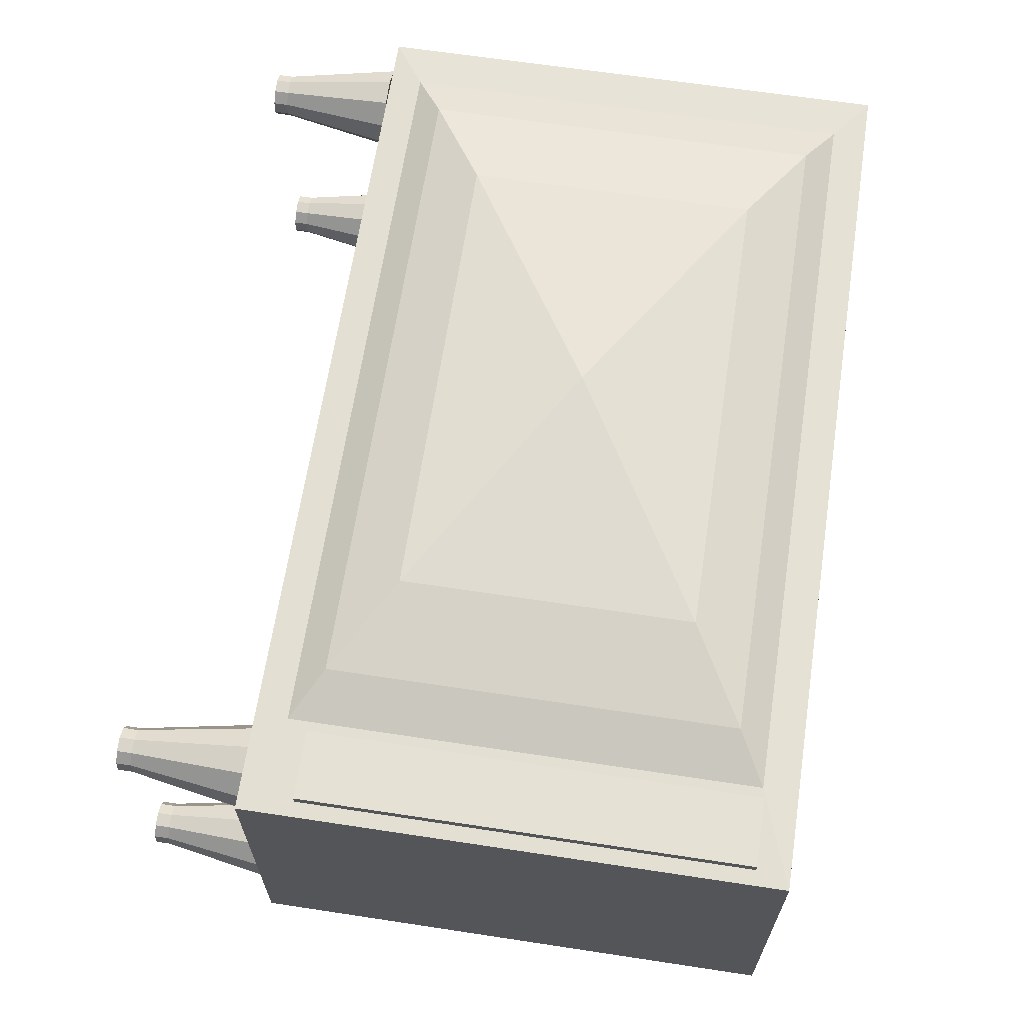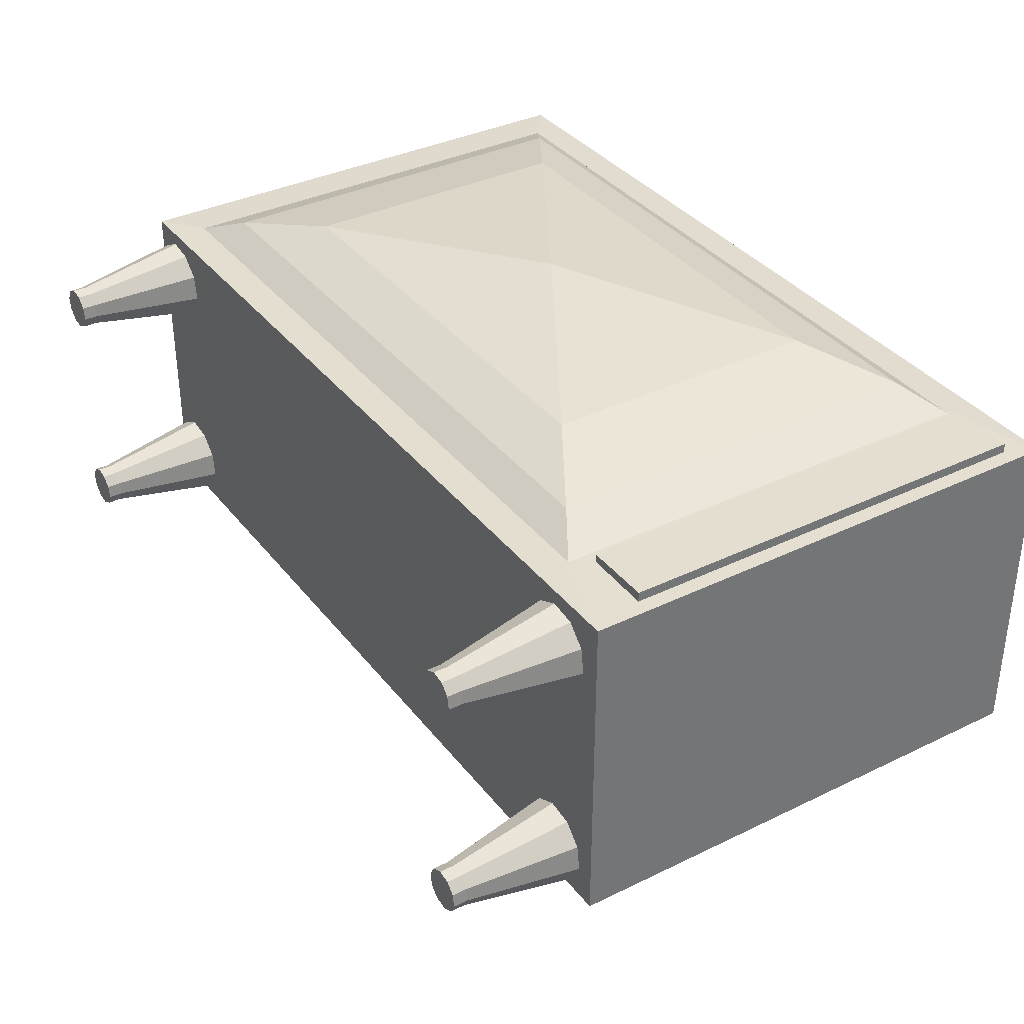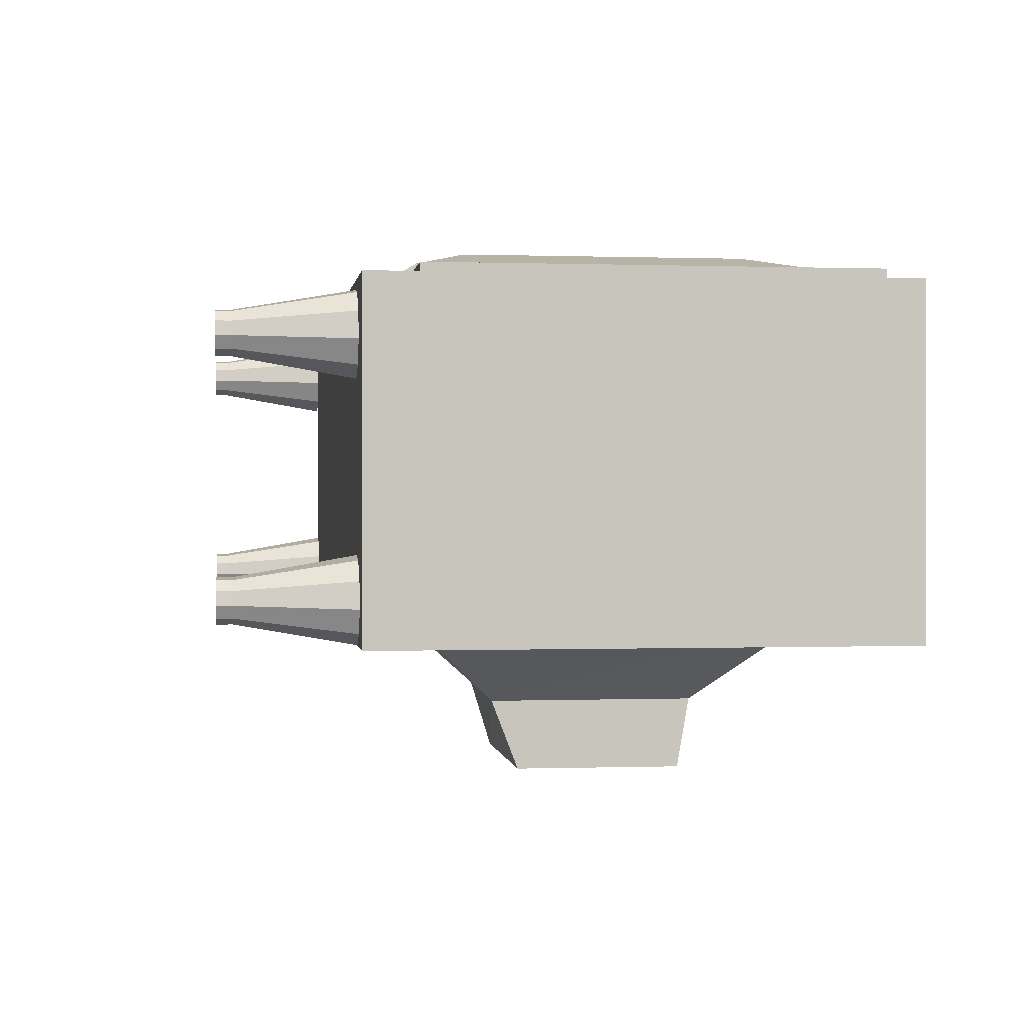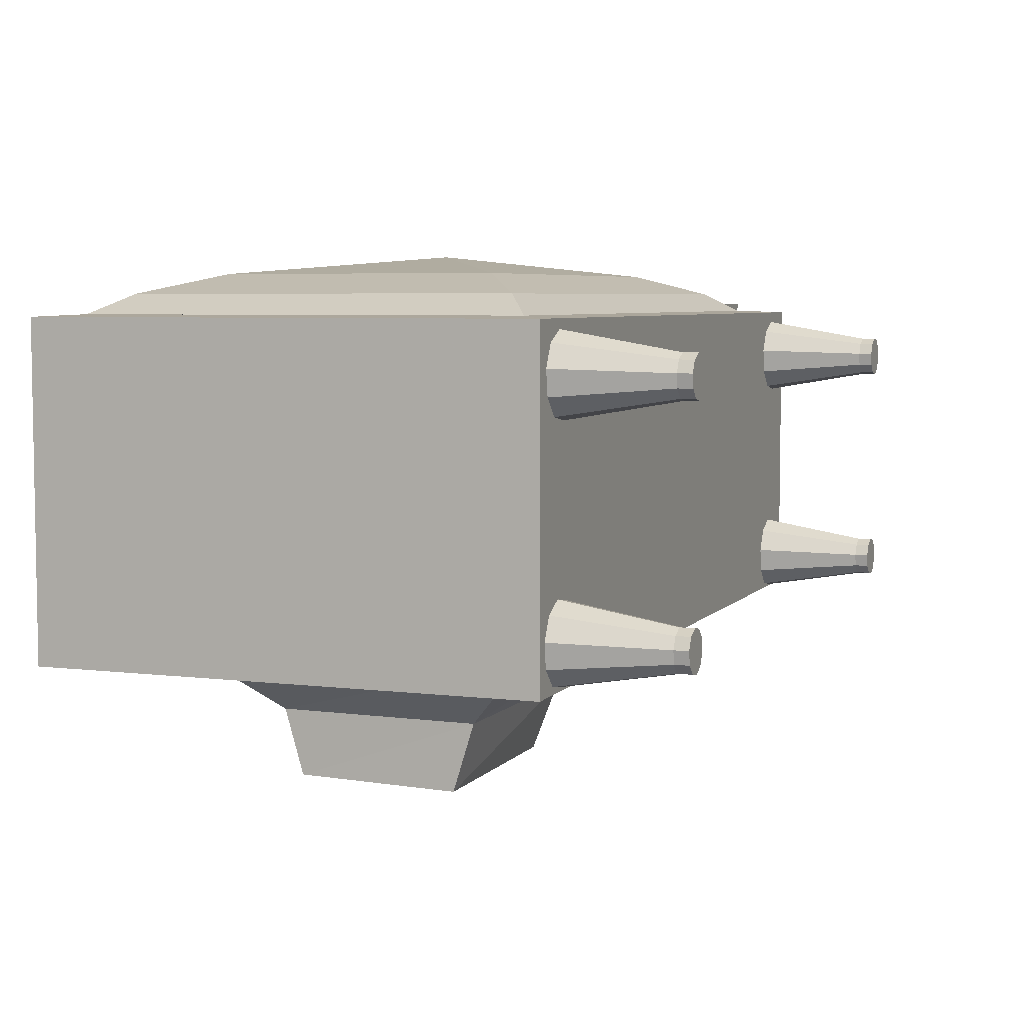
<metadata>
{"format":"obj","ext":"obj","renderer":"f3d","projection":"perspective","resolution":1024,"background":"white","views":[{"elev":64.9,"azim":98.7,"up":"+Z"},{"elev":35.9,"azim":57.4,"up":"+Z"},{"elev":0.3,"azim":82.3,"up":"+Z"},{"elev":5.7,"azim":-69.2,"up":"+Z"}]}
</metadata>
<code>
v 0.935 0.04272 0.2372
v 0.9328 0.04272 0.2513
v 0.9228 0.04272 0.2615
v 0.9086 0.04272 0.2639
v 0.8958 0.04272 0.2575
v 0.8892 0.04272 0.2448
v 0.8913 0.04272 0.2306
v 0.9014 0.04272 0.2204
v 0.9155 0.04272 0.218
v 0.9283 0.04272 0.2244
v 0.9121 0.02721 0.241
v 0.935 0.02721 0.2372
v 0.9328 0.02721 0.2513
v 0.9228 0.02721 0.2615
v 0.9086 0.02721 0.2639
v 0.8958 0.02721 0.2575
v 0.8892 0.02721 0.2448
v 0.8913 0.02721 0.2306
v 0.9014 0.02721 0.2204
v 0.9155 0.02721 0.218
v 0.9283 0.02721 0.2244
v 0.9561 0.1645 0.2336
v 0.952 0.1645 0.2609
v 0.9327 0.1645 0.2805
v 0.9055 0.1645 0.2851
v 0.8808 0.1645 0.2728
v 0.8681 0.1645 0.2483
v 0.8722 0.1645 0.221
v 0.8915 0.1645 0.2014
v 0.9187 0.1645 0.1969
v 0.9434 0.1645 0.2092
v 0.9121 0.1645 0.241
v 0.935 0.04175 0.4989
v 0.9328 0.04175 0.5131
v 0.9228 0.04175 0.5233
v 0.9086 0.04175 0.5257
v 0.8958 0.04175 0.5193
v 0.8892 0.04175 0.5065
v 0.8913 0.04175 0.4924
v 0.9014 0.04175 0.4822
v 0.9155 0.04175 0.4798
v 0.9283 0.04175 0.4862
v 0.9121 0.02625 0.5027
v 0.935 0.02625 0.4989
v 0.9328 0.02625 0.5131
v 0.9228 0.02625 0.5233
v 0.9086 0.02625 0.5257
v 0.8958 0.02625 0.5193
v 0.8892 0.02625 0.5065
v 0.8913 0.02625 0.4924
v 0.9014 0.02625 0.4822
v 0.9155 0.02625 0.4798
v 0.9283 0.02625 0.4862
v 0.9561 0.1635 0.4954
v 0.952 0.1635 0.5227
v 0.9327 0.1635 0.5423
v 0.9055 0.1635 0.5468
v 0.8808 0.1635 0.5345
v 0.8681 0.1635 0.5101
v 0.8722 0.1635 0.4828
v 0.8915 0.1635 0.4632
v 0.9187 0.1635 0.4586
v 0.9434 0.1635 0.4709
v 0.9121 0.1635 0.5027
v 0.09905 0.0405 0.5011
v 0.09692 0.0405 0.5153
v 0.08687 0.0405 0.5255
v 0.07273 0.0405 0.5279
v 0.05991 0.0405 0.5215
v 0.0533 0.0405 0.5088
v 0.05543 0.0405 0.4946
v 0.06548 0.0405 0.4844
v 0.07961 0.0405 0.482
v 0.09243 0.0405 0.4884
v 0.07617 0.025 0.5049
v 0.09905 0.025 0.5011
v 0.09692 0.025 0.5153
v 0.08687 0.025 0.5255
v 0.07273 0.025 0.5279
v 0.05991 0.025 0.5215
v 0.0533 0.025 0.5088
v 0.05543 0.025 0.4946
v 0.06548 0.025 0.4844
v 0.07961 0.025 0.482
v 0.09243 0.025 0.4884
v 0.1202 0.1622 0.4976
v 0.1161 0.1622 0.5249
v 0.09674 0.1622 0.5445
v 0.06955 0.1622 0.5491
v 0.04489 0.1622 0.5367
v 0.03218 0.1622 0.5123
v 0.03627 0.1622 0.485
v 0.0556 0.1622 0.4654
v 0.08279 0.1622 0.4608
v 0.1075 0.1622 0.4732
v 0.07617 0.1622 0.5049
v 0.09905 0.04175 0.2401
v 0.09692 0.04175 0.2542
v 0.08687 0.04175 0.2644
v 0.07273 0.04175 0.2668
v 0.05991 0.04175 0.2604
v 0.0533 0.04175 0.2477
v 0.05543 0.04175 0.2335
v 0.06548 0.04175 0.2233
v 0.07961 0.04175 0.2209
v 0.09243 0.04175 0.2273
v 0.07617 0.02625 0.2439
v 0.09905 0.02625 0.2401
v 0.09692 0.02625 0.2542
v 0.08687 0.02625 0.2644
v 0.07273 0.02625 0.2668
v 0.05991 0.02625 0.2604
v 0.0533 0.02625 0.2477
v 0.05543 0.02625 0.2335
v 0.06548 0.02625 0.2233
v 0.07961 0.02625 0.2209
v 0.09243 0.02625 0.2273
v 0.1202 0.1635 0.2365
v 0.1161 0.1635 0.2638
v 0.09674 0.1635 0.2835
v 0.06955 0.1635 0.288
v 0.04489 0.1635 0.2757
v 0.03218 0.1635 0.2512
v 0.03627 0.1635 0.2239
v 0.0556 0.1635 0.2043
v 0.08279 0.1635 0.1998
v 0.1075 0.1635 0.2121
v 0.07617 0.1635 0.2439
v 0.025 0.1656 0.5592
v 0.975 0.1656 0.5592
v 0.975 0.7237 0.5592
v 0.025 0.7237 0.5592
v 0.025 0.1656 0.195
v 0.975 0.1656 0.195
v 0.975 0.7237 0.195
v 0.025 0.7237 0.195
v 0.8742 0.2 0.5617
v 0.8742 0.2443 0.5617
v 0.8742 0.2886 0.5617
v 0.8742 0.3329 0.5617
v 0.8742 0.3772 0.5617
v 0.8742 0.4215 0.5617
v 0.8742 0.4658 0.5617
v 0.8742 0.5102 0.5617
v 0.8742 0.5545 0.5617
v 0.8742 0.5988 0.5617
v 0.8742 0.6431 0.5617
v 0.8742 0.6874 0.5617
v 0.8014 0.6874 0.5617
v 0.7286 0.6874 0.5617
v 0.6559 0.6874 0.5617
v 0.5831 0.6874 0.5617
v 0.5103 0.6874 0.5617
v 0.4375 0.6874 0.5617
v 0.3647 0.6874 0.5617
v 0.2919 0.6874 0.5617
v 0.2192 0.6874 0.5617
v 0.1464 0.6874 0.5617
v 0.07361 0.6874 0.5617
v 0.07361 0.6431 0.5617
v 0.07361 0.5988 0.5617
v 0.07361 0.5545 0.5617
v 0.07361 0.5102 0.5617
v 0.07361 0.4659 0.5617
v 0.07361 0.4215 0.5617
v 0.07361 0.3772 0.5617
v 0.07361 0.3329 0.5617
v 0.07361 0.2886 0.5617
v 0.07361 0.2443 0.5617
v 0.07361 0.2 0.5617
v 0.1464 0.2 0.5617
v 0.2192 0.2 0.5617
v 0.2919 0.2 0.5617
v 0.3647 0.2 0.5617
v 0.4375 0.2 0.5617
v 0.5103 0.2 0.5617
v 0.5831 0.2 0.5617
v 0.6559 0.2 0.5617
v 0.7286 0.2 0.5617
v 0.8014 0.2 0.5617
v 0.8229 0.2312 0.5831
v 0.8229 0.2699 0.5831
v 0.8229 0.3087 0.5831
v 0.8229 0.3474 0.5831
v 0.8229 0.3861 0.5831
v 0.8229 0.4248 0.5831
v 0.8229 0.4635 0.5831
v 0.8229 0.5022 0.5831
v 0.8229 0.5409 0.5831
v 0.8229 0.5796 0.5831
v 0.8229 0.6183 0.5831
v 0.8229 0.657 0.5831
v 0.7593 0.657 0.5831
v 0.6957 0.657 0.5831
v 0.6321 0.657 0.5831
v 0.5686 0.657 0.5831
v 0.505 0.657 0.5831
v 0.4414 0.657 0.5831
v 0.3778 0.657 0.5831
v 0.3142 0.657 0.5831
v 0.2506 0.657 0.5831
v 0.187 0.657 0.5831
v 0.1234 0.657 0.5831
v 0.1234 0.6183 0.5831
v 0.1234 0.5796 0.5831
v 0.1234 0.5409 0.5831
v 0.1234 0.5022 0.5831
v 0.1234 0.4635 0.5831
v 0.1234 0.4248 0.5831
v 0.1234 0.3861 0.5831
v 0.1234 0.3474 0.5831
v 0.1234 0.3087 0.5831
v 0.1234 0.2699 0.5831
v 0.1234 0.2312 0.5831
v 0.187 0.2312 0.5831
v 0.2506 0.2312 0.5831
v 0.3142 0.2312 0.5831
v 0.3778 0.2312 0.5831
v 0.4414 0.2312 0.5831
v 0.505 0.2312 0.5831
v 0.5686 0.2312 0.5831
v 0.6321 0.2312 0.5831
v 0.6957 0.2312 0.5831
v 0.7593 0.2312 0.5831
v 0.7239 0.2915 0.6045
v 0.7239 0.3194 0.6045
v 0.7239 0.3473 0.6045
v 0.7239 0.3751 0.6045
v 0.7239 0.403 0.6045
v 0.7239 0.4309 0.6045
v 0.7239 0.4587 0.6045
v 0.7239 0.4866 0.6045
v 0.7239 0.5145 0.6045
v 0.7239 0.5423 0.6045
v 0.7239 0.5702 0.6045
v 0.7239 0.5981 0.6045
v 0.6781 0.5981 0.6045
v 0.6323 0.5981 0.6045
v 0.5865 0.5981 0.6045
v 0.5408 0.5981 0.6045
v 0.495 0.5981 0.6045
v 0.4492 0.5981 0.6045
v 0.4034 0.5981 0.6045
v 0.3576 0.5981 0.6045
v 0.3119 0.5981 0.6045
v 0.2661 0.5981 0.6045
v 0.2203 0.5981 0.6045
v 0.2203 0.5702 0.6045
v 0.2203 0.5423 0.6045
v 0.2203 0.5145 0.6045
v 0.2203 0.4866 0.6045
v 0.2203 0.4587 0.6045
v 0.2203 0.4309 0.6045
v 0.2203 0.403 0.6045
v 0.2203 0.3751 0.6045
v 0.2203 0.3473 0.6045
v 0.2203 0.3194 0.6045
v 0.2203 0.2915 0.6045
v 0.2661 0.2915 0.6045
v 0.3119 0.2915 0.6045
v 0.3576 0.2915 0.6045
v 0.4034 0.2915 0.6045
v 0.4492 0.2915 0.6045
v 0.495 0.2915 0.6045
v 0.5408 0.2915 0.6045
v 0.5865 0.2915 0.6045
v 0.6323 0.2915 0.6045
v 0.6781 0.2915 0.6045
v 0.4709 0.4455 0.6259
v 0.025 0.1656 0.195
v 0.975 0.1656 0.195
v 0.975 0.7237 0.195
v 0.025 0.7237 0.195
v 0.5675 0.5599 0.02836
v 0.3151 0.5614 0.03216
v 0.3091 0.3718 0.0288
v 0.5677 0.3718 0.0288
v 0.5676 0.5735 0.1076
v 0.3151 0.5833 0.1076
v 0.3091 0.3475 0.1076
v 0.5677 0.3415 0.1076
v 0.7324 0.663 0.2036
v 0.192 0.6652 0.2035
v 0.1883 0.2443 0.2022
v 0.73 0.2443 0.1988
v 0.4485 0.4738 0.2022
v 0.4414 0.4738 0.025
v 0.8871 0.6892 0.5699
v 0.959 0.6892 0.5699
v 0.959 0.6892 0.5541
v 0.8871 0.6892 0.5541
v 0.8871 0.223 0.5699
v 0.959 0.223 0.5699
v 0.959 0.223 0.5541
v 0.8871 0.223 0.5541
f 12 13 11
f 13 14 11
f 14 15 11
f 15 16 11
f 16 17 11
f 17 18 11
f 18 19 11
f 19 20 11
f 20 21 11
f 21 12 11
f 12 1 2
f 2 13 12
f 13 2 3
f 3 14 13
f 14 3 4
f 4 15 14
f 15 4 5
f 5 16 15
f 16 5 6
f 6 17 16
f 17 6 7
f 7 18 17
f 18 7 8
f 8 19 18
f 19 8 9
f 9 20 19
f 20 9 10
f 10 21 20
f 21 10 1
f 1 12 21
f 1 22 23
f 1 23 2
f 2 23 24
f 2 24 3
f 3 24 25
f 3 25 4
f 4 25 26
f 4 26 5
f 5 26 27
f 5 27 6
f 6 27 28
f 6 28 7
f 7 28 29
f 7 29 8
f 8 29 30
f 8 30 9
f 9 30 31
f 9 31 10
f 10 31 22
f 10 22 1
f 22 32 23
f 23 32 24
f 24 32 25
f 25 32 26
f 26 32 27
f 27 32 28
f 28 32 29
f 29 32 30
f 30 32 31
f 31 32 22
f 44 45 43
f 45 46 43
f 46 47 43
f 47 48 43
f 48 49 43
f 49 50 43
f 50 51 43
f 51 52 43
f 52 53 43
f 53 44 43
f 44 33 34
f 34 45 44
f 45 34 35
f 35 46 45
f 46 35 36
f 36 47 46
f 47 36 37
f 37 48 47
f 48 37 38
f 38 49 48
f 49 38 39
f 39 50 49
f 50 39 40
f 40 51 50
f 51 40 41
f 41 52 51
f 52 41 42
f 42 53 52
f 53 42 33
f 33 44 53
f 33 54 55
f 33 55 34
f 34 55 56
f 34 56 35
f 35 56 57
f 35 57 36
f 36 57 58
f 36 58 37
f 37 58 59
f 37 59 38
f 38 59 60
f 38 60 39
f 39 60 61
f 39 61 40
f 40 61 62
f 40 62 41
f 41 62 63
f 41 63 42
f 42 63 54
f 42 54 33
f 54 64 55
f 55 64 56
f 56 64 57
f 57 64 58
f 58 64 59
f 59 64 60
f 60 64 61
f 61 64 62
f 62 64 63
f 63 64 54
f 76 77 75
f 77 78 75
f 78 79 75
f 79 80 75
f 80 81 75
f 81 82 75
f 82 83 75
f 83 84 75
f 84 85 75
f 85 76 75
f 76 65 66
f 66 77 76
f 77 66 67
f 67 78 77
f 78 67 68
f 68 79 78
f 79 68 69
f 69 80 79
f 80 69 70
f 70 81 80
f 81 70 71
f 71 82 81
f 82 71 72
f 72 83 82
f 83 72 73
f 73 84 83
f 84 73 74
f 74 85 84
f 85 74 65
f 65 76 85
f 65 86 87
f 65 87 66
f 66 87 88
f 66 88 67
f 67 88 89
f 67 89 68
f 68 89 90
f 68 90 69
f 69 90 91
f 69 91 70
f 70 91 92
f 70 92 71
f 71 92 93
f 71 93 72
f 72 93 94
f 72 94 73
f 73 94 95
f 73 95 74
f 74 95 86
f 74 86 65
f 86 96 87
f 87 96 88
f 88 96 89
f 89 96 90
f 90 96 91
f 91 96 92
f 92 96 93
f 93 96 94
f 94 96 95
f 95 96 86
f 108 109 107
f 109 110 107
f 110 111 107
f 111 112 107
f 112 113 107
f 113 114 107
f 114 115 107
f 115 116 107
f 116 117 107
f 117 108 107
f 108 97 98
f 98 109 108
f 109 98 99
f 99 110 109
f 110 99 100
f 100 111 110
f 111 100 101
f 101 112 111
f 112 101 102
f 102 113 112
f 113 102 103
f 103 114 113
f 114 103 104
f 104 115 114
f 115 104 105
f 105 116 115
f 116 105 106
f 106 117 116
f 117 106 97
f 97 108 117
f 97 118 119
f 97 119 98
f 98 119 120
f 98 120 99
f 99 120 121
f 99 121 100
f 100 121 122
f 100 122 101
f 101 122 123
f 101 123 102
f 102 123 124
f 102 124 103
f 103 124 125
f 103 125 104
f 104 125 126
f 104 126 105
f 105 126 127
f 105 127 106
f 106 127 118
f 106 118 97
f 118 128 119
f 119 128 120
f 120 128 121
f 121 128 122
f 122 128 123
f 123 128 124
f 124 128 125
f 125 128 126
f 126 128 127
f 127 128 118
f 129 133 134
f 129 134 130
f 130 134 135
f 130 135 131
f 131 135 136
f 131 136 132
f 132 136 133
f 132 133 129
f 149 148 147
f 160 159 158
f 171 170 169
f 138 137 180
f 149 147 146
f 160 158 157
f 171 169 168
f 138 180 179
f 149 146 145
f 160 157 156
f 171 168 167
f 138 179 178
f 149 145 144
f 160 156 155
f 171 167 166
f 138 178 177
f 149 144 143
f 160 155 154
f 171 166 165
f 138 177 176
f 149 143 142
f 160 154 153
f 171 165 164
f 138 176 175
f 149 142 141
f 160 153 152
f 171 164 163
f 138 175 174
f 149 141 140
f 160 152 151
f 171 163 162
f 138 174 173
f 149 140 139
f 160 151 150
f 171 162 161
f 138 173 172
f 149 139 138
f 160 150 149
f 171 161 160
f 138 172 171
f 160 149 138
f 138 171 160
f 137 138 182
f 137 182 181
f 138 139 183
f 138 183 182
f 139 140 184
f 139 184 183
f 140 141 185
f 140 185 184
f 141 142 186
f 141 186 185
f 142 143 187
f 142 187 186
f 143 144 188
f 143 188 187
f 144 145 189
f 144 189 188
f 145 146 190
f 145 190 189
f 146 147 191
f 146 191 190
f 147 148 192
f 147 192 191
f 148 149 193
f 148 193 192
f 149 150 194
f 149 194 193
f 150 151 195
f 150 195 194
f 151 152 196
f 151 196 195
f 152 153 197
f 152 197 196
f 153 154 198
f 153 198 197
f 154 155 199
f 154 199 198
f 155 156 200
f 155 200 199
f 156 157 201
f 156 201 200
f 157 158 202
f 157 202 201
f 158 159 203
f 158 203 202
f 159 160 204
f 159 204 203
f 160 161 205
f 160 205 204
f 161 162 206
f 161 206 205
f 162 163 207
f 162 207 206
f 163 164 208
f 163 208 207
f 164 165 209
f 164 209 208
f 165 166 210
f 165 210 209
f 166 167 211
f 166 211 210
f 167 168 212
f 167 212 211
f 168 169 213
f 168 213 212
f 169 170 214
f 169 214 213
f 170 171 215
f 170 215 214
f 171 172 216
f 171 216 215
f 172 173 217
f 172 217 216
f 173 174 218
f 173 218 217
f 174 175 219
f 174 219 218
f 175 176 220
f 175 220 219
f 176 177 221
f 176 221 220
f 177 178 222
f 177 222 221
f 178 179 223
f 178 223 222
f 179 180 224
f 179 224 223
f 180 137 181
f 180 181 224
f 181 182 226
f 181 226 225
f 182 183 227
f 182 227 226
f 183 184 228
f 183 228 227
f 184 185 229
f 184 229 228
f 185 186 230
f 185 230 229
f 186 187 231
f 186 231 230
f 187 188 232
f 187 232 231
f 188 189 233
f 188 233 232
f 189 190 234
f 189 234 233
f 190 191 235
f 190 235 234
f 191 192 236
f 191 236 235
f 192 193 237
f 192 237 236
f 193 194 238
f 193 238 237
f 194 195 239
f 194 239 238
f 195 196 240
f 195 240 239
f 196 197 241
f 196 241 240
f 197 198 242
f 197 242 241
f 198 199 243
f 198 243 242
f 199 200 244
f 199 244 243
f 200 201 245
f 200 245 244
f 201 202 246
f 201 246 245
f 202 203 247
f 202 247 246
f 203 204 248
f 203 248 247
f 204 205 249
f 204 249 248
f 205 206 250
f 205 250 249
f 206 207 251
f 206 251 250
f 207 208 252
f 207 252 251
f 208 209 253
f 208 253 252
f 209 210 254
f 209 254 253
f 210 211 255
f 210 255 254
f 211 212 256
f 211 256 255
f 212 213 257
f 212 257 256
f 213 214 258
f 213 258 257
f 214 215 259
f 214 259 258
f 215 216 260
f 215 260 259
f 216 217 261
f 216 261 260
f 217 218 262
f 217 262 261
f 218 219 263
f 218 263 262
f 219 220 264
f 219 264 263
f 220 221 265
f 220 265 264
f 221 222 266
f 221 266 265
f 222 223 267
f 222 267 266
f 223 224 268
f 223 268 267
f 224 181 225
f 224 225 268
f 225 226 269
f 226 227 269
f 227 228 269
f 228 229 269
f 229 230 269
f 230 231 269
f 231 232 269
f 232 233 269
f 233 234 269
f 234 235 269
f 235 236 269
f 236 237 269
f 237 238 269
f 238 239 269
f 239 240 269
f 240 241 269
f 241 242 269
f 242 243 269
f 243 244 269
f 244 245 269
f 245 246 269
f 246 247 269
f 247 248 269
f 248 249 269
f 249 250 269
f 250 251 269
f 251 252 269
f 252 253 269
f 253 254 269
f 254 255 269
f 255 256 269
f 256 257 269
f 257 258 269
f 258 259 269
f 259 260 269
f 260 261 269
f 261 262 269
f 262 263 269
f 263 264 269
f 264 265 269
f 265 266 269
f 266 267 269
f 267 268 269
f 268 225 269
f 132 148 131
f 132 159 148
f 132 129 159
f 170 159 129
f 129 130 170
f 137 170 130
f 137 131 148
f 137 130 131
f 270 273 272
f 270 272 271
f 274 275 279
f 274 279 278
f 275 276 280
f 275 280 279
f 276 277 281
f 276 281 280
f 277 274 278
f 277 278 281
f 278 279 283
f 278 283 282
f 279 280 284
f 279 284 283
f 280 281 285
f 280 285 284
f 281 278 282
f 281 282 285
f 275 274 287
f 276 275 287
f 277 276 287
f 274 277 287
f 282 283 286
f 283 284 286
f 284 285 286
f 285 282 286
f 288 289 290
f 288 290 291
f 288 292 293
f 288 293 289
f 289 293 294
f 289 294 290
f 290 294 295
f 290 295 291
f 291 295 292
f 291 292 288
f 292 295 294
f 292 294 293

</code>
